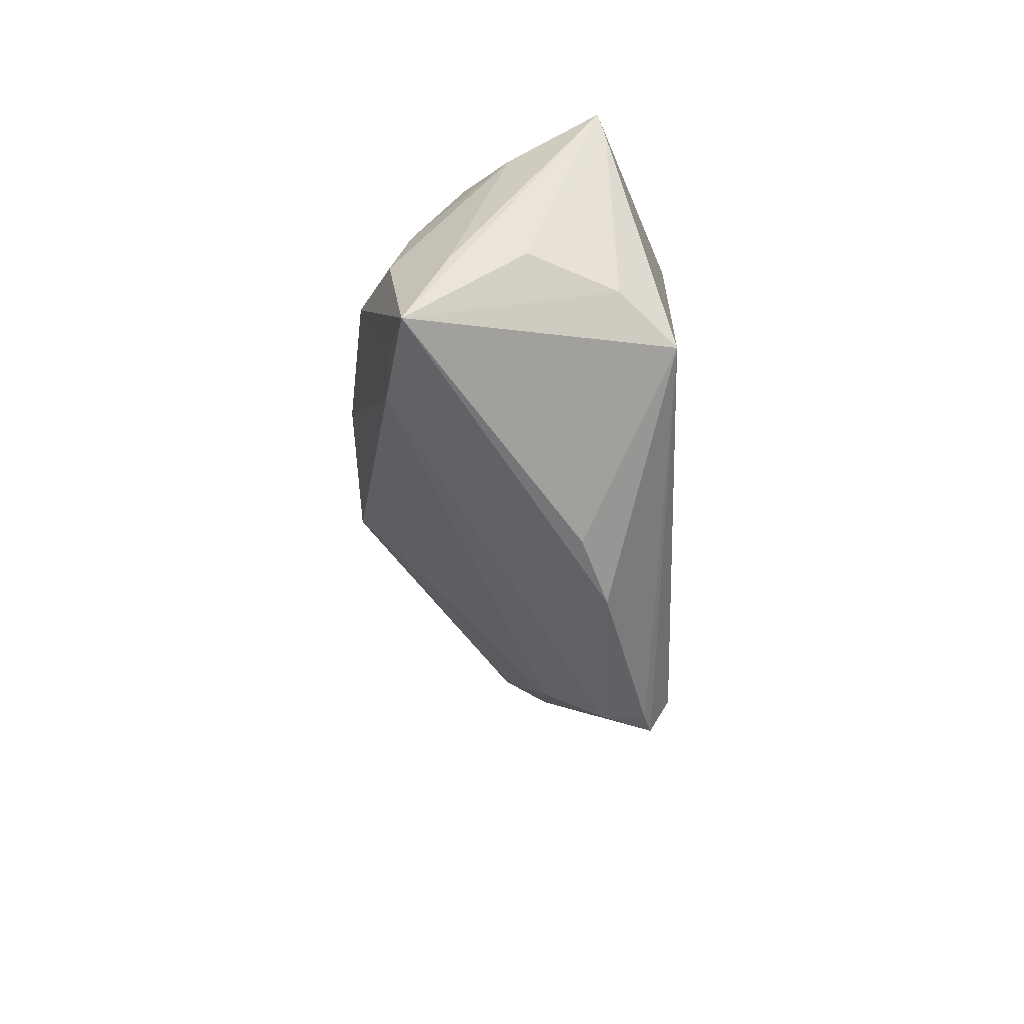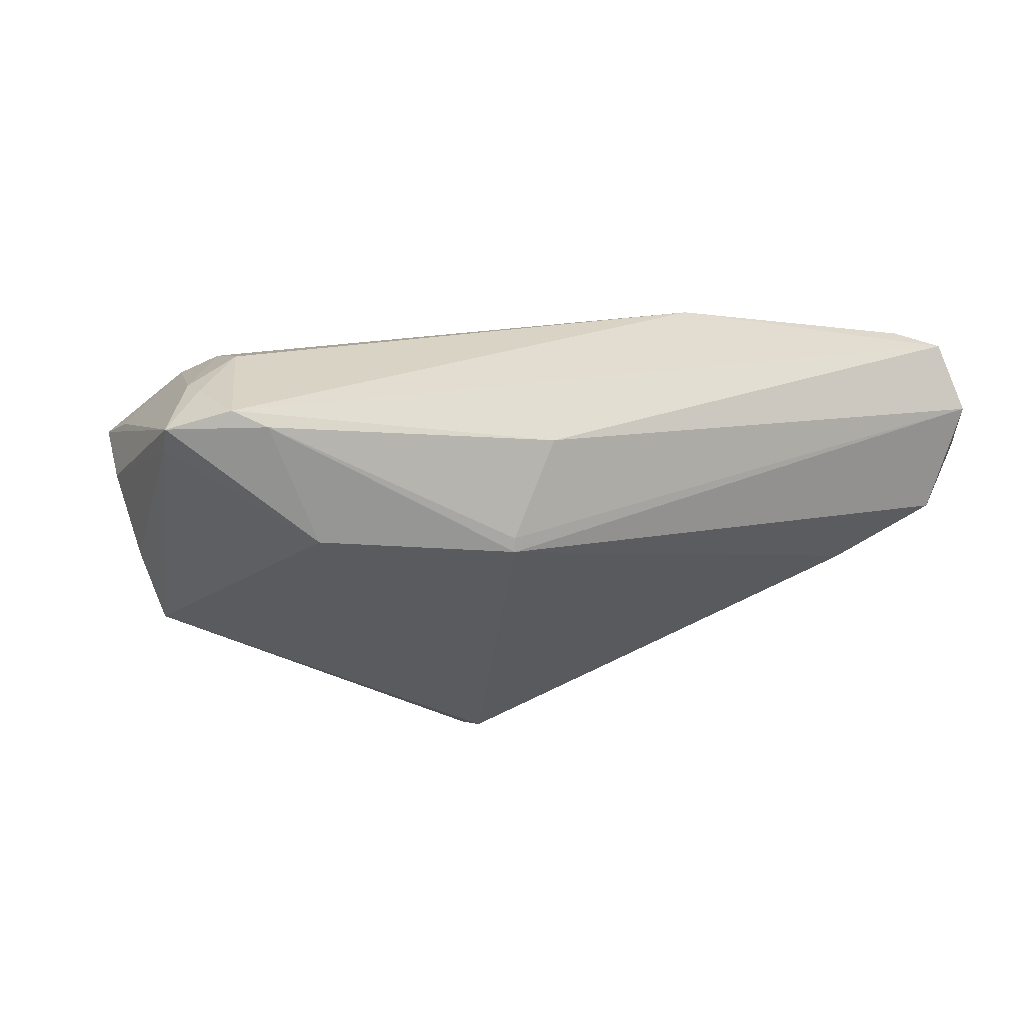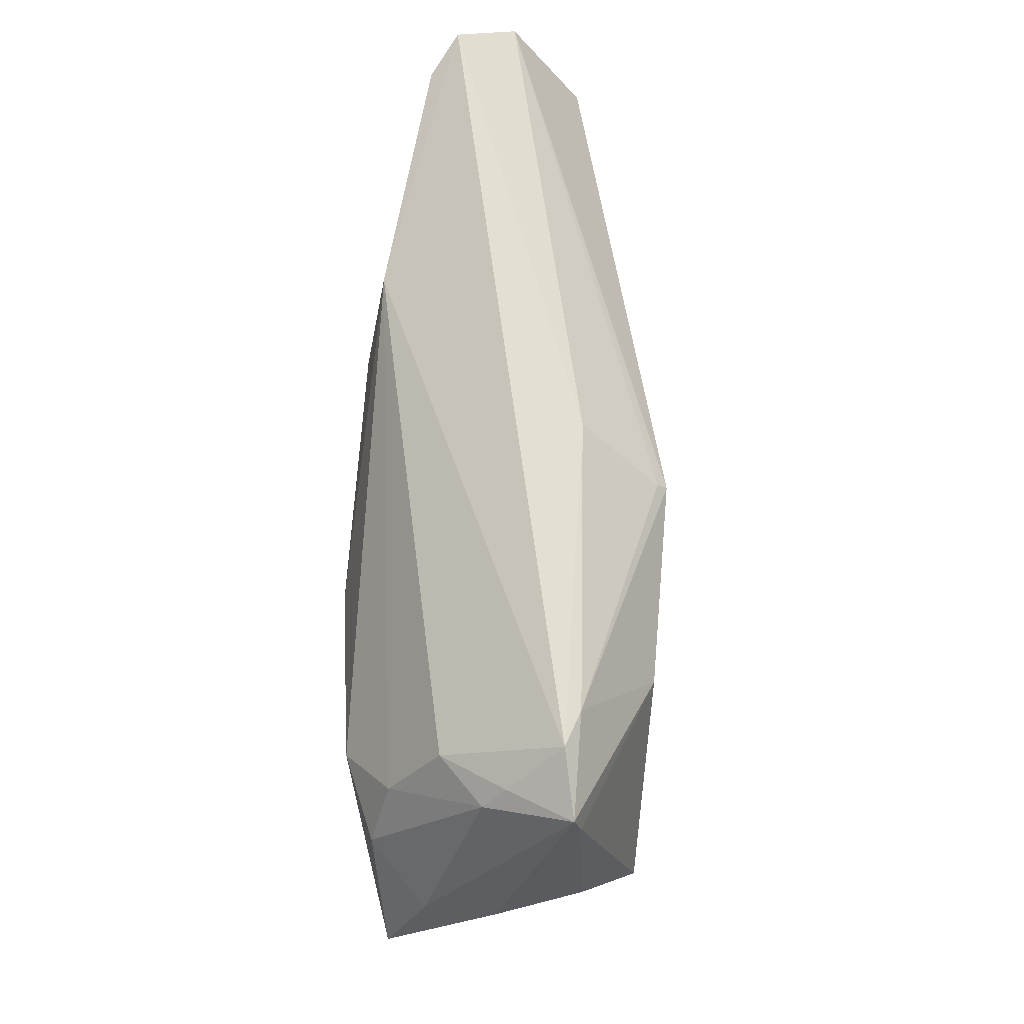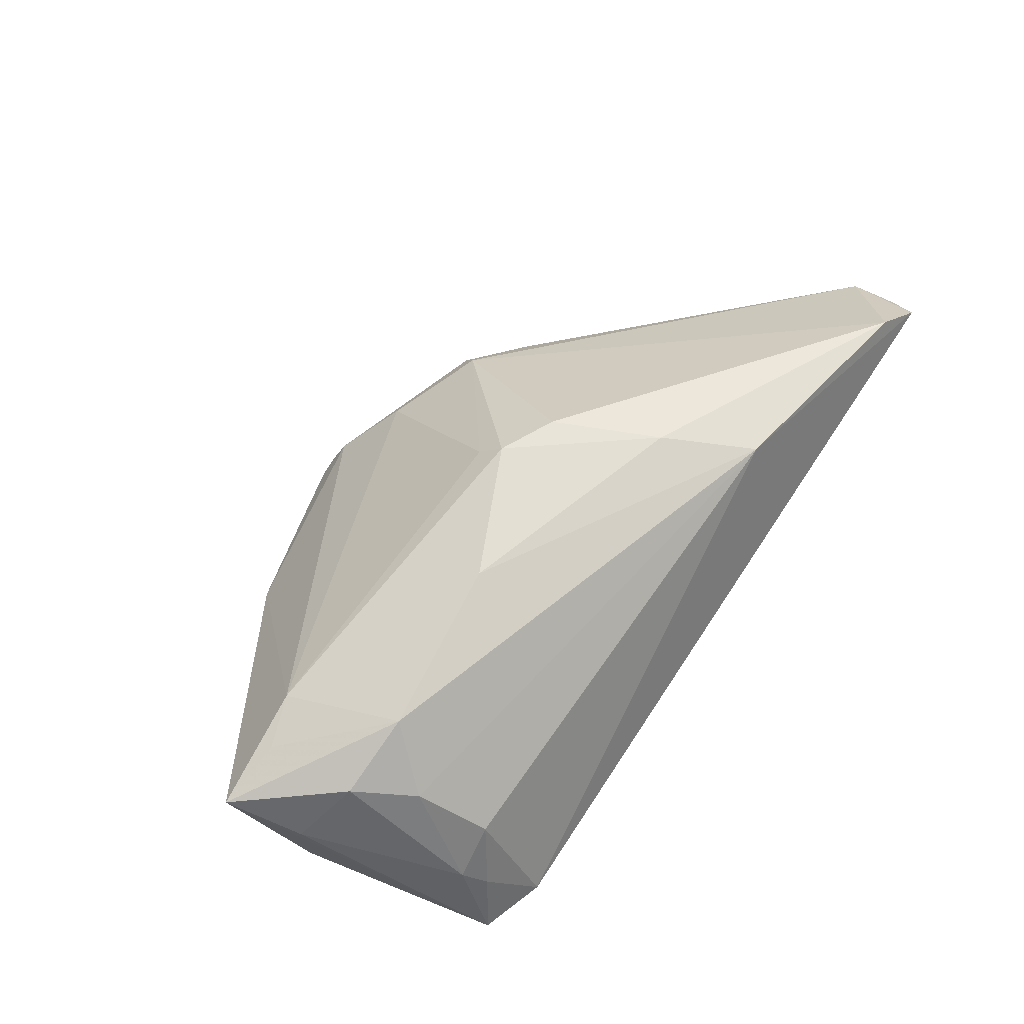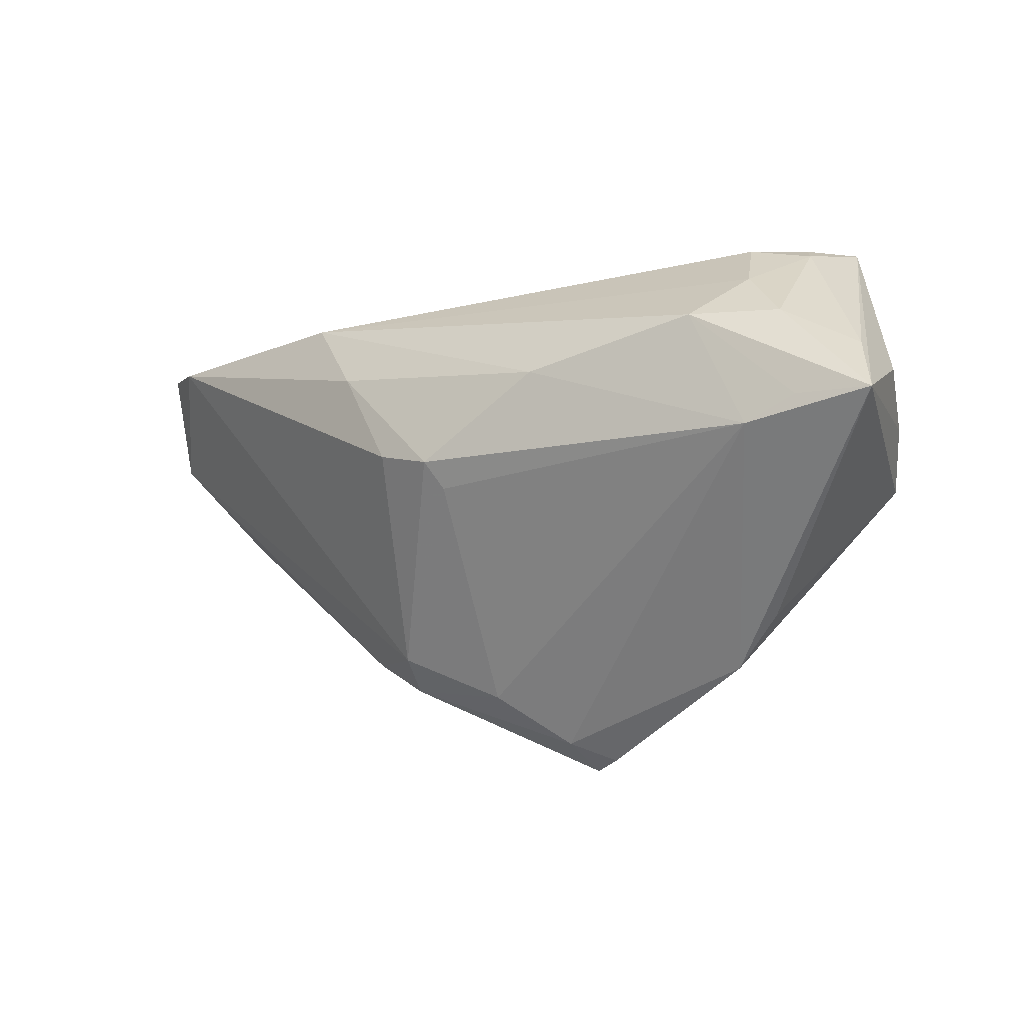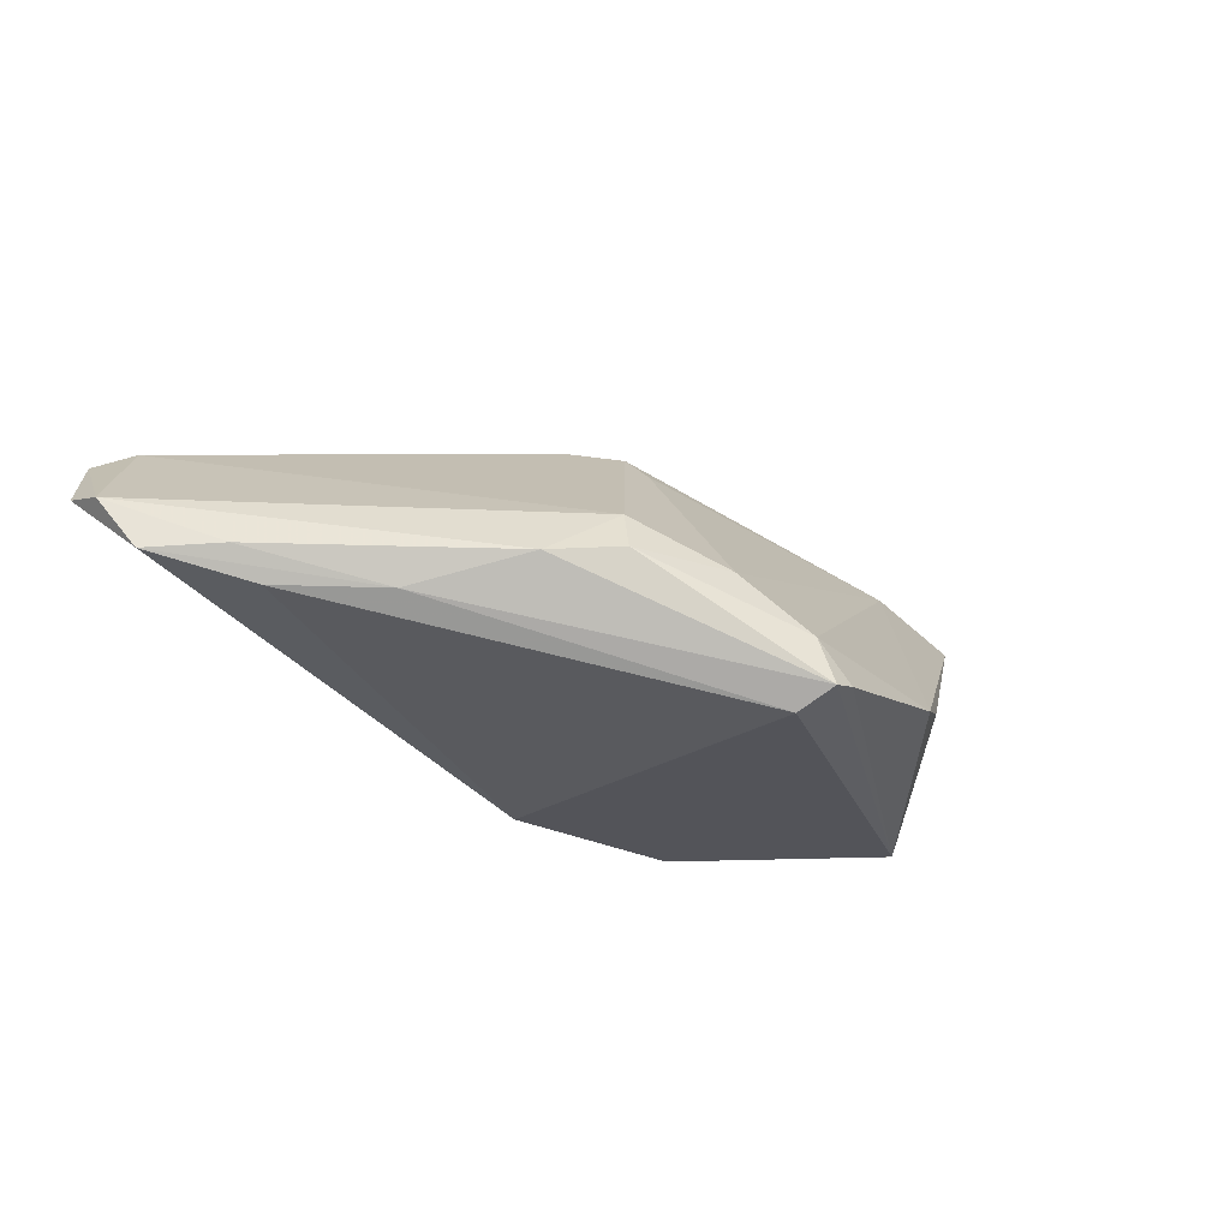
<metadata>
{"format":"obj","ext":"obj","renderer":"f3d","projection":"perspective","resolution":1024,"background":"white","views":[{"elev":-25.9,"azim":91.8,"up":"+Y"},{"elev":-32.6,"azim":170.2,"up":"+Z"},{"elev":68.4,"azim":95.6,"up":"+Y"},{"elev":66.6,"azim":124.7,"up":"+Z"},{"elev":-26.9,"azim":34.8,"up":"+Y"},{"elev":-23.7,"azim":-44.0,"up":"+Z"}]}
</metadata>
<code>
v 0.005151 -0.03118 -0.01667
v 0.05437 0.005213 -0.003418
v 0.03362 -0.02028 -0.009084
v 0.0002664 -0.02729 -0.01986
v 0.05428 0.004714 0.005359
v -0.006789 0.001766 0.01949
v 0.001897 -0.03174 -0.01746
v -0.05706 0.02166 0.003357
v 0.03744 0.008732 0.0168
v 0.04014 0.02361 0.004464
v 0.02768 0.01937 -0.01972
v 0.01647 0.006334 0.01993
v -0.03441 -0.002755 -0.008256
v -0.01605 -0.01804 0.001228
v -0.02503 -0.01472 -0.004744
v 0.003196 0.02079 -0.01942
v 0.001378 -0.004257 0.01709
v 0.04759 0.02896 -0.01161
v 0.04764 0.02581 -0.01251
v 0.04625 -0.00235 -0.01993
v 0.0003878 -0.001361 0.01993
v 0.04414 0.02663 -0.003671
v -0.04745 0.02984 0.01508
v 0.04262 0.01523 0.01057
v -0.01941 0.02586 0.01805
v 0.03531 0.03112 -0.01129
v -0.0567 0.02765 0.005197
v -0.0001314 0.03031 -0.008452
v -0.01769 -0.02045 -0.003899
v -0.05451 0.01674 -0.003531
v -0.01284 0.01495 0.01993
v -0.04788 0.00903 -0.00333
v 0.001377 -0.02962 -0.01151
v -0.04425 0.008024 -0.007444
v 0.03986 0.03174 -0.009814
v 0.04204 -0.005935 0.01295
v 0.05706 -0.004491 0.01003
v 0.02663 -0.02476 -0.01187
v 0.04742 0.008077 0.01248
v -0.005113 -0.02406 -0.00414
v 0.003435 0.02209 -0.01824
v 0.0502 0.002652 -0.01354
v -0.05261 0.03174 0.01216
v 0.04573 0.02383 -0.001065
v 0.04838 -0.003613 0.01211
f 7 20 1
f 1 33 7
f 2 37 42
f 37 20 42
f 1 20 38
f 38 33 1
f 37 36 38
f 38 36 33
f 18 37 2
f 15 14 8
f 12 31 21
f 12 36 9
f 21 36 12
f 45 37 9
f 9 36 45
f 45 36 37
f 33 36 40
f 20 7 4
f 4 34 16
f 3 20 37
f 37 38 3
f 3 38 20
f 8 14 23
f 23 43 8
f 9 37 39
f 11 4 16
f 20 4 11
f 19 42 20
f 20 11 19
f 19 11 18
f 2 42 19
f 19 18 2
f 37 18 5
f 5 18 44
f 5 39 37
f 44 39 5
f 16 34 30
f 7 15 13
f 34 4 13
f 13 4 7
f 13 30 34
f 14 15 29
f 29 15 7
f 29 7 33
f 29 40 14
f 33 40 29
f 17 36 21
f 17 40 36
f 21 14 17
f 14 40 17
f 26 11 16
f 18 11 26
f 6 14 21
f 6 23 14
f 21 31 6
f 31 23 6
f 25 23 31
f 25 12 9
f 31 12 25
f 43 23 25
f 16 30 27
f 43 28 27
f 8 43 27
f 27 30 8
f 32 13 15
f 30 13 32
f 32 15 8
f 8 30 32
f 41 26 16
f 28 26 41
f 16 27 41
f 41 27 28
f 35 28 43
f 35 26 28
f 43 25 35
f 18 26 35
f 10 35 25
f 24 25 9
f 24 10 25
f 9 39 24
f 24 39 44
f 44 10 24
f 18 35 22
f 35 10 22
f 44 18 22
f 22 10 44

</code>
